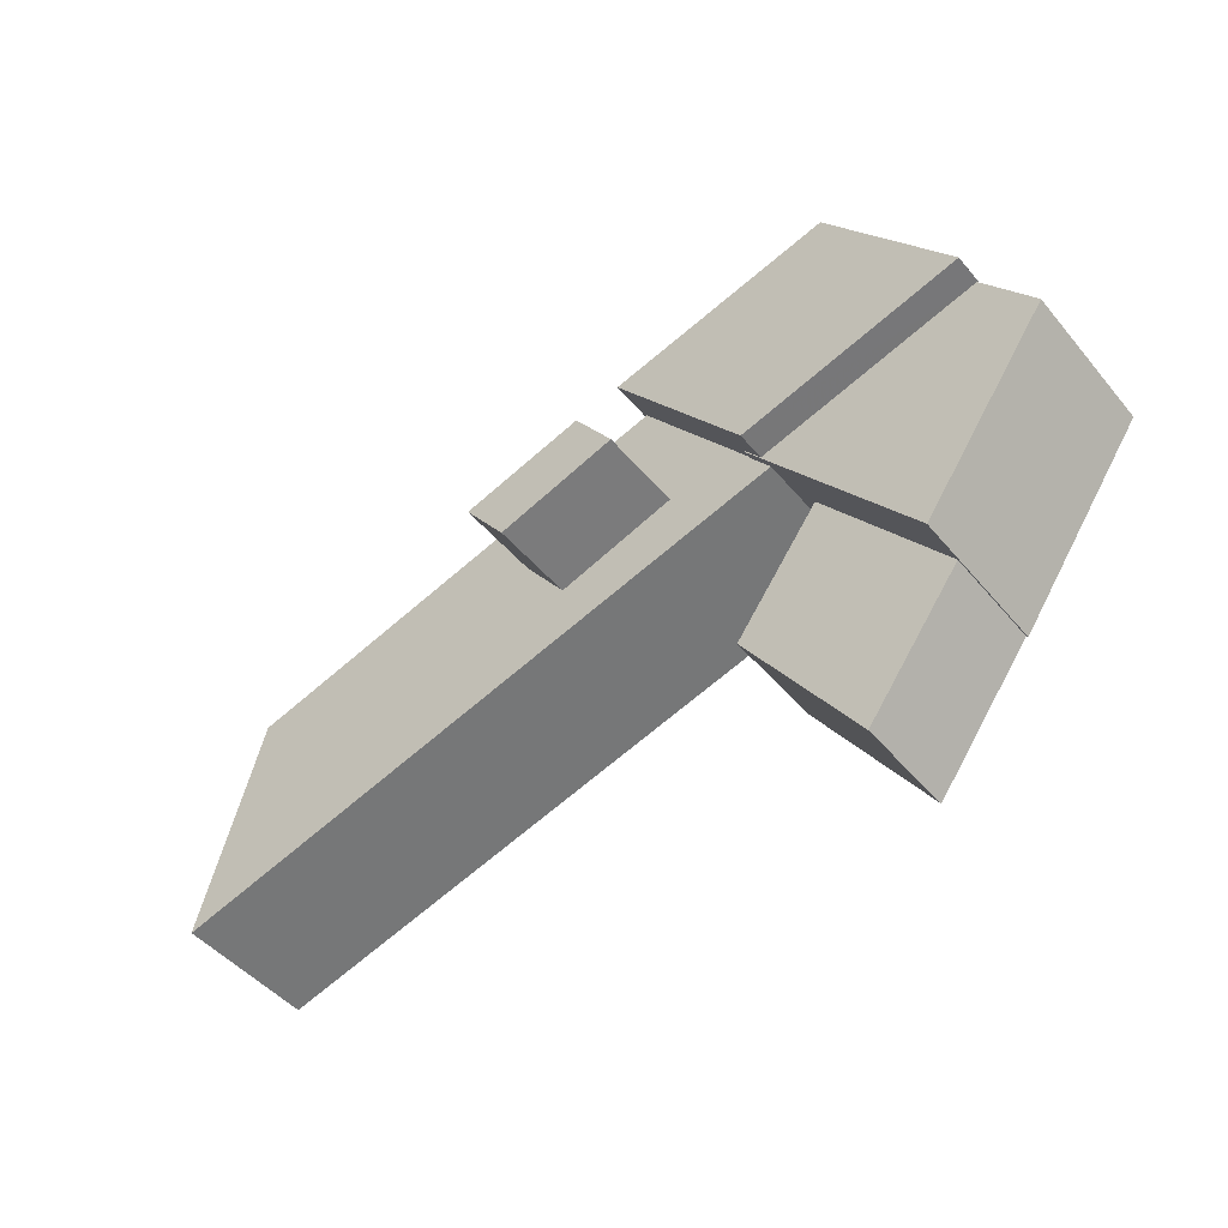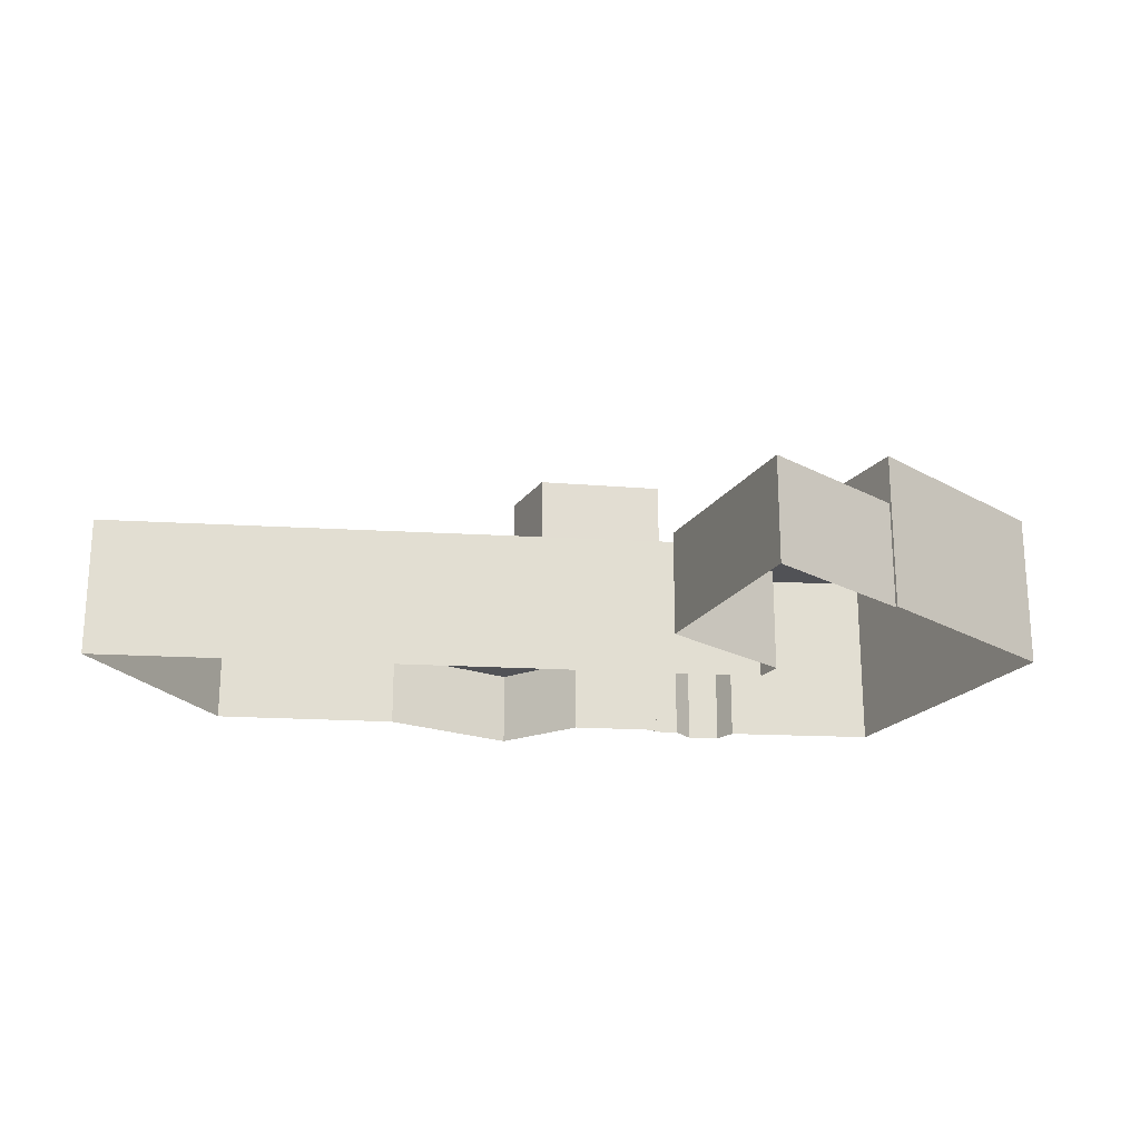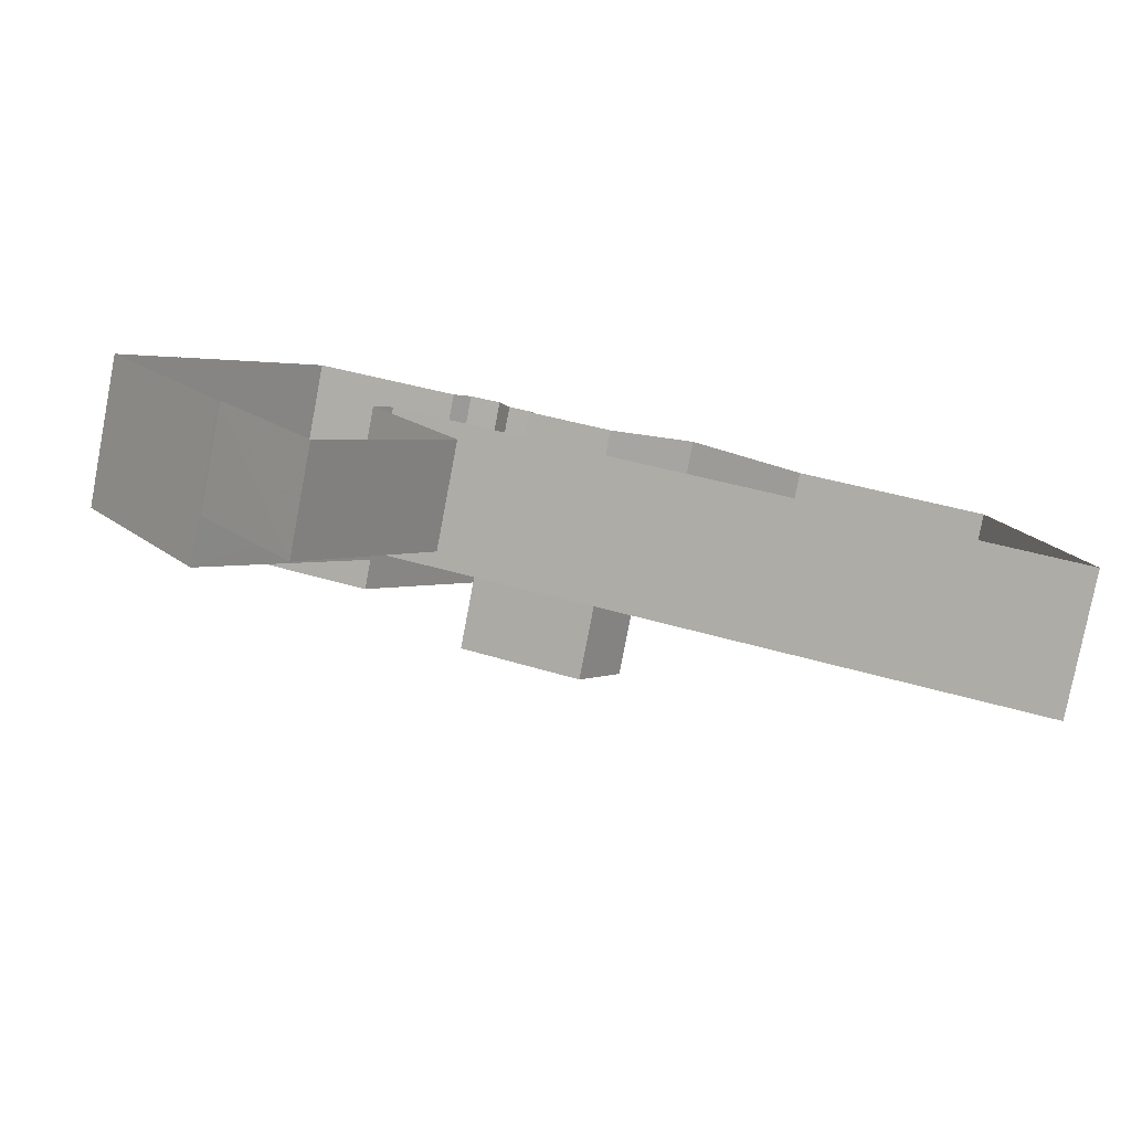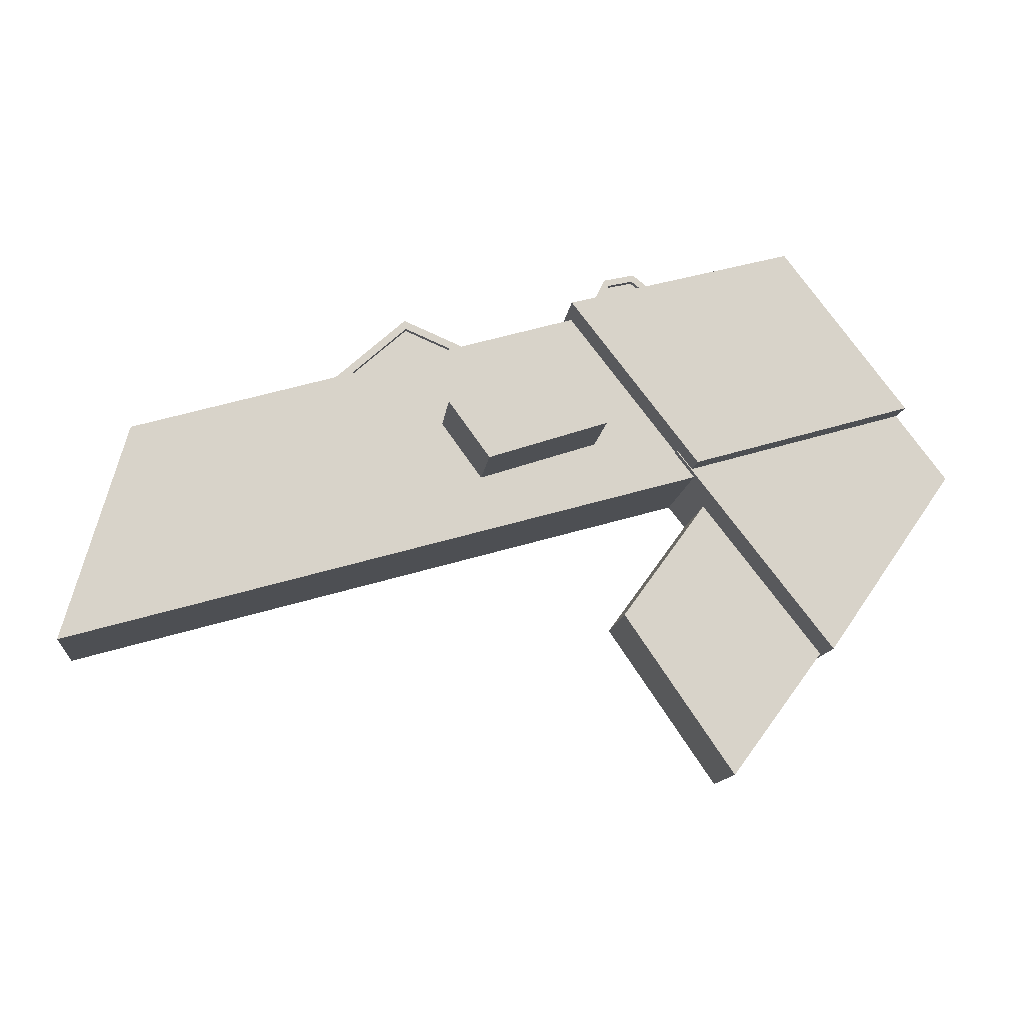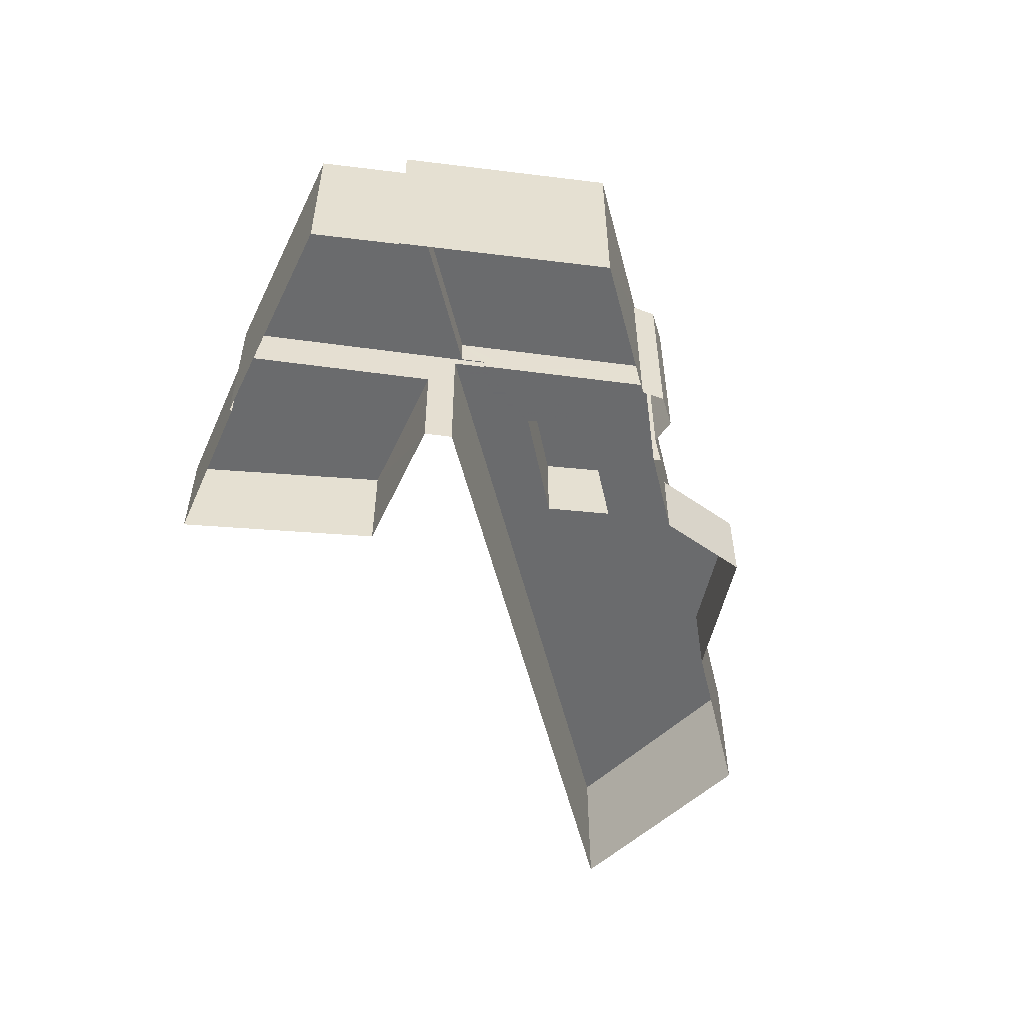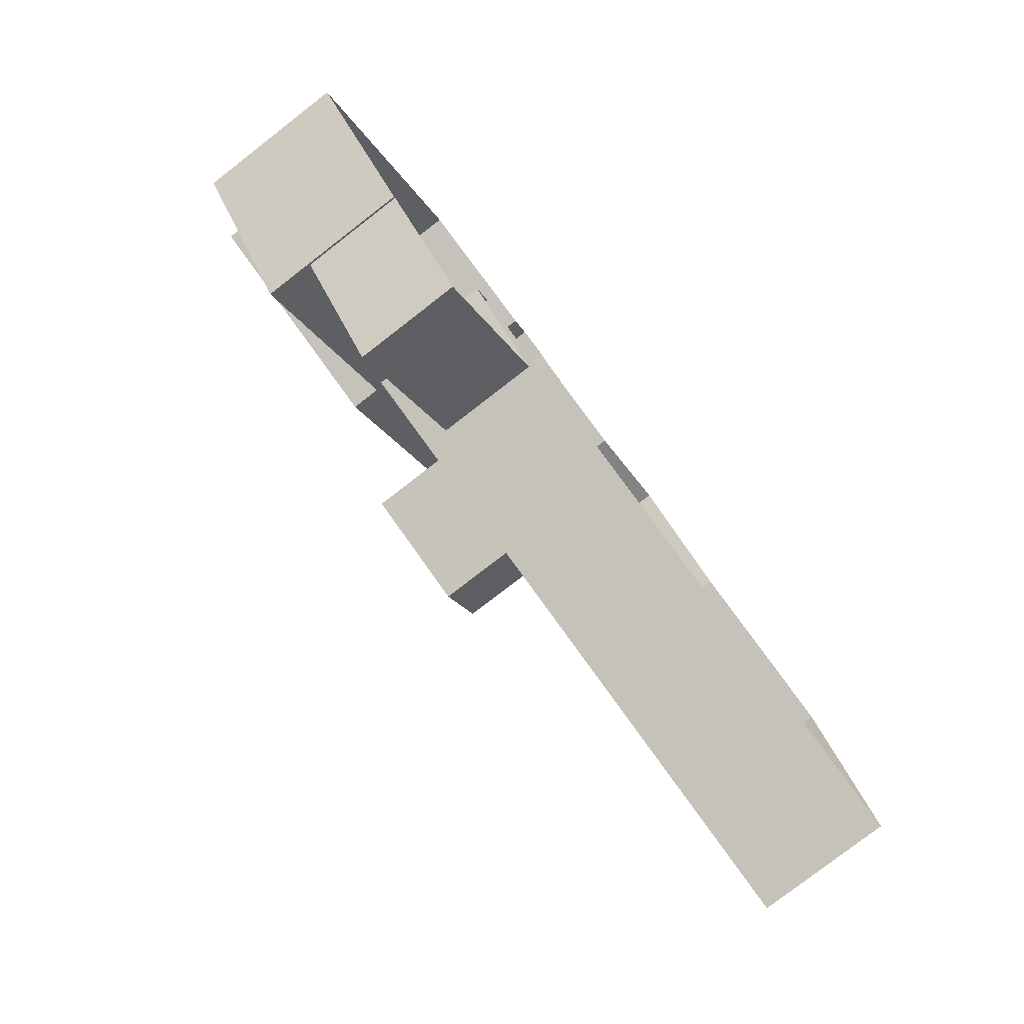
<metadata>
{"format":"obj","ext":"obj","renderer":"f3d","projection":"perspective","resolution":1024,"background":"white","views":[{"elev":-46.9,"azim":37.4,"up":"+Y"},{"elev":-21.3,"azim":10.0,"up":"+Z"},{"elev":-79.4,"azim":169.2,"up":"+Y"},{"elev":-13.0,"azim":-6.4,"up":"+Y"},{"elev":-53.2,"azim":119.7,"up":"+Z"},{"elev":-79.6,"azim":127.7,"up":"+Y"}]}
</metadata>
<code>
v 1.058e+04 -1.144e+04 17.12
v 1.059e+04 -1.143e+04 17.12
v 1.059e+04 -1.143e+04 17.12
v 1.06e+04 -1.142e+04 17.12
v 1.06e+04 -1.142e+04 17.12
v 1.062e+04 -1.143e+04 17.11
v 1.061e+04 -1.142e+04 17.12
v 1.062e+04 -1.143e+04 17.11
v 1.061e+04 -1.143e+04 17.11
v 1.061e+04 -1.142e+04 17.12
v 1.06e+04 -1.142e+04 17.12
v 1.061e+04 -1.142e+04 17.12
v 1.061e+04 -1.143e+04 17.11
v 1.061e+04 -1.144e+04 17.11
v 1.061e+04 -1.144e+04 17.11
v 1.061e+04 -1.144e+04 17.11
v 1.062e+04 -1.143e+04 17.11
v 1.061e+04 -1.143e+04 17.11
v 1.06e+04 -1.142e+04 17.12
v 1.06e+04 -1.142e+04 17.12
v 1.06e+04 -1.142e+04 17.12
v 1.061e+04 -1.142e+04 23.36
v 1.061e+04 -1.142e+04 23.36
v 1.061e+04 -1.142e+04 23.36
v 1.06e+04 -1.142e+04 23.36
v 1.061e+04 -1.142e+04 23.61
v 1.061e+04 -1.142e+04 23.61
v 1.061e+04 -1.142e+04 23.61
v 1.06e+04 -1.142e+04 23.61
v 1.061e+04 -1.142e+04 23.61
v 1.06e+04 -1.142e+04 23.61
v 1.06e+04 -1.142e+04 23.61
v 1.061e+04 -1.142e+04 23.61
v 1.061e+04 -1.143e+04 24.07
v 1.062e+04 -1.143e+04 24.07
v 1.061e+04 -1.142e+04 24.08
v 1.06e+04 -1.142e+04 24.08
v 1.061e+04 -1.143e+04 22.93
v 1.061e+04 -1.143e+04 22.93
v 1.061e+04 -1.143e+04 22.93
v 1.062e+04 -1.143e+04 22.93
v 1.061e+04 -1.144e+04 22.92
v 1.062e+04 -1.143e+04 22.93
v 1.061e+04 -1.144e+04 21.09
v 1.061e+04 -1.143e+04 21.1
v 1.061e+04 -1.144e+04 21.09
v 1.061e+04 -1.143e+04 21.1
v 1.058e+04 -1.143e+04 22.59
v 1.06e+04 -1.143e+04 22.59
v 1.059e+04 -1.143e+04 22.59
v 1.06e+04 -1.143e+04 22.59
v 1.06e+04 -1.142e+04 22.59
v 1.06e+04 -1.143e+04 22.59
v 1.06e+04 -1.143e+04 22.59
v 1.061e+04 -1.143e+04 22.59
v 1.058e+04 -1.144e+04 22.59
v 1.061e+04 -1.143e+04 22.58
v 1.061e+04 -1.143e+04 22.59
v 1.061e+04 -1.143e+04 22.59
v 1.06e+04 -1.143e+04 25.87
v 1.06e+04 -1.143e+04 25.87
v 1.06e+04 -1.143e+04 25.87
v 1.06e+04 -1.143e+04 25.87
v 1.059e+04 -1.143e+04 19.9
v 1.06e+04 -1.142e+04 19.9
v 1.06e+04 -1.142e+04 19.9
v 1.06e+04 -1.142e+04 20.15
v 1.06e+04 -1.142e+04 20.15
v 1.06e+04 -1.142e+04 20.15
v 1.059e+04 -1.143e+04 20.15
v 1.059e+04 -1.143e+04 20.15
v 1.06e+04 -1.142e+04 20.15
f 1 2 3
f 3 4 5
f 6 7 8
f 9 10 7
f 11 12 10
f 13 14 15
f 16 14 17
f 6 17 18
f 9 1 3
f 11 10 19
f 20 19 21
f 18 9 6
f 18 14 13
f 5 21 9
f 9 3 5
f 7 6 9
f 10 9 19
f 17 14 18
f 9 21 19
f 22 23 24
f 25 22 24
f 26 27 28
f 29 30 31
f 29 31 32
f 33 27 31
f 30 33 31
f 28 27 33
f 34 35 36
f 37 34 36
f 38 39 40
f 41 40 42
f 41 42 43
f 40 39 42
f 44 45 46
f 44 47 45
f 48 49 50
f 50 51 52
f 53 54 55
f 53 55 52
f 51 53 52
f 50 49 51
f 48 56 49
f 56 57 49
f 54 58 55
f 55 58 59
f 49 57 54
f 57 58 54
f 60 61 62
f 63 60 62
f 64 65 66
f 67 68 69
f 67 70 71
f 72 68 67
f 67 71 72
f 29 24 30
f 29 25 24
f 33 24 23
f 33 30 24
f 28 33 23
f 22 28 23
f 27 12 11
f 31 27 11
f 26 12 27
f 26 10 12
f 32 31 11
f 19 32 11
f 7 10 26
f 36 7 26
f 36 26 37
f 32 19 20
f 32 20 37
f 28 22 25
f 29 28 25
f 37 29 32
f 26 28 37
f 37 28 29
f 7 35 8
f 7 36 35
f 34 41 35
f 35 41 8
f 34 40 41
f 8 41 6
f 21 52 20
f 40 34 38
f 59 38 55
f 20 52 37
f 55 34 37
f 52 55 37
f 38 34 55
f 43 17 6
f 41 43 6
f 17 42 16
f 17 43 42
f 47 9 18
f 39 58 57
f 57 9 47
f 16 44 14
f 39 57 42
f 47 44 42
f 42 44 16
f 57 47 42
f 59 39 38
f 59 58 39
f 46 13 15
f 46 45 13
f 18 13 45
f 47 18 45
f 14 46 15
f 14 44 46
f 1 48 2
f 2 48 50
f 56 48 1
f 5 69 21
f 52 21 69
f 52 71 50
f 2 70 3
f 50 70 2
f 68 65 64
f 68 64 71
f 71 70 50
f 52 69 68
f 52 68 71
f 57 56 1
f 9 57 1
f 51 62 61
f 51 49 62
f 51 61 60
f 53 51 60
f 53 60 63
f 54 53 63
f 49 63 62
f 49 54 63
f 71 64 66
f 72 71 66
f 66 68 72
f 66 65 68
f 4 3 70
f 67 4 70
f 69 4 67
f 69 5 4

</code>
